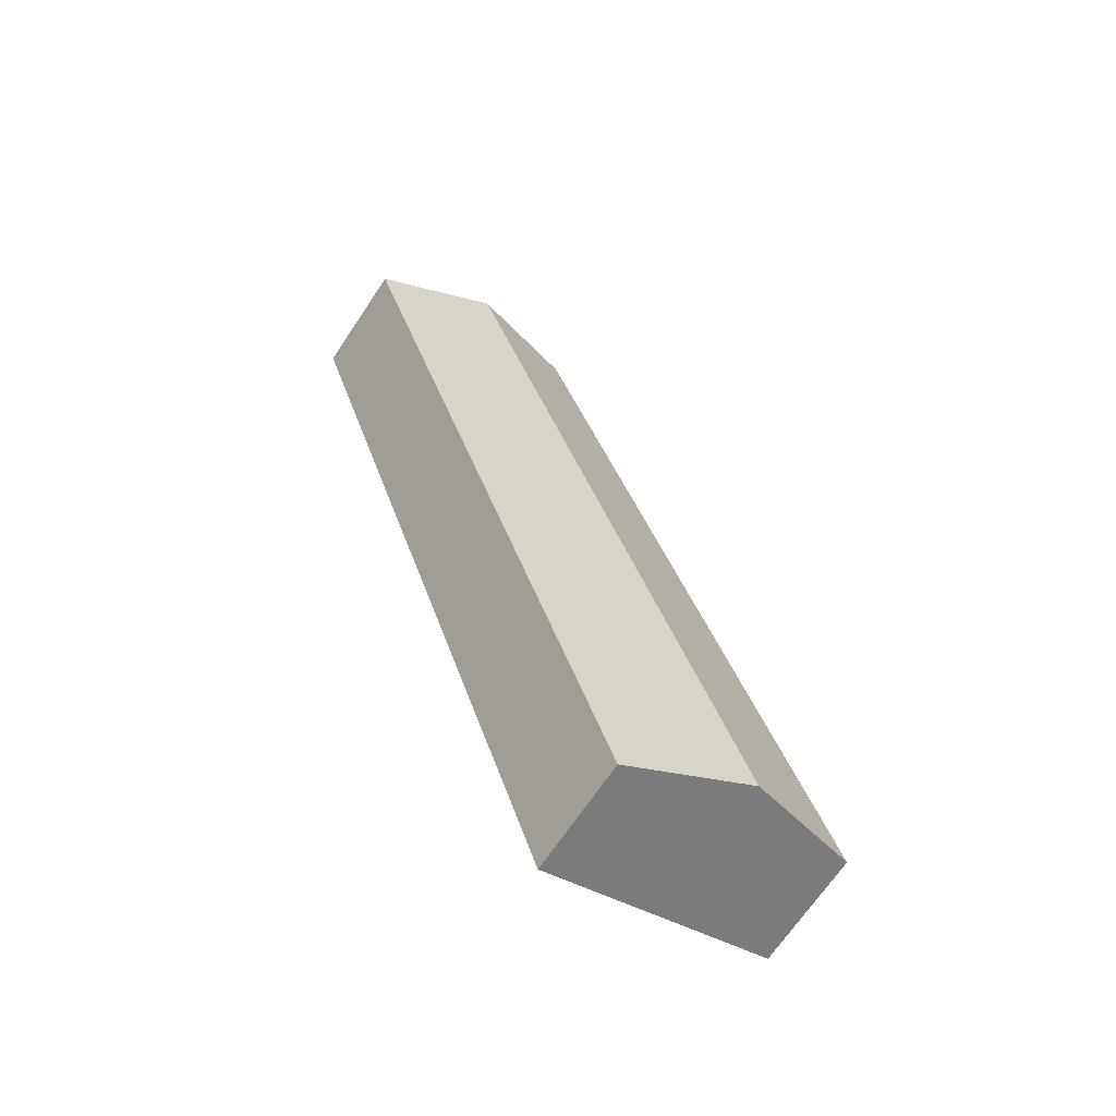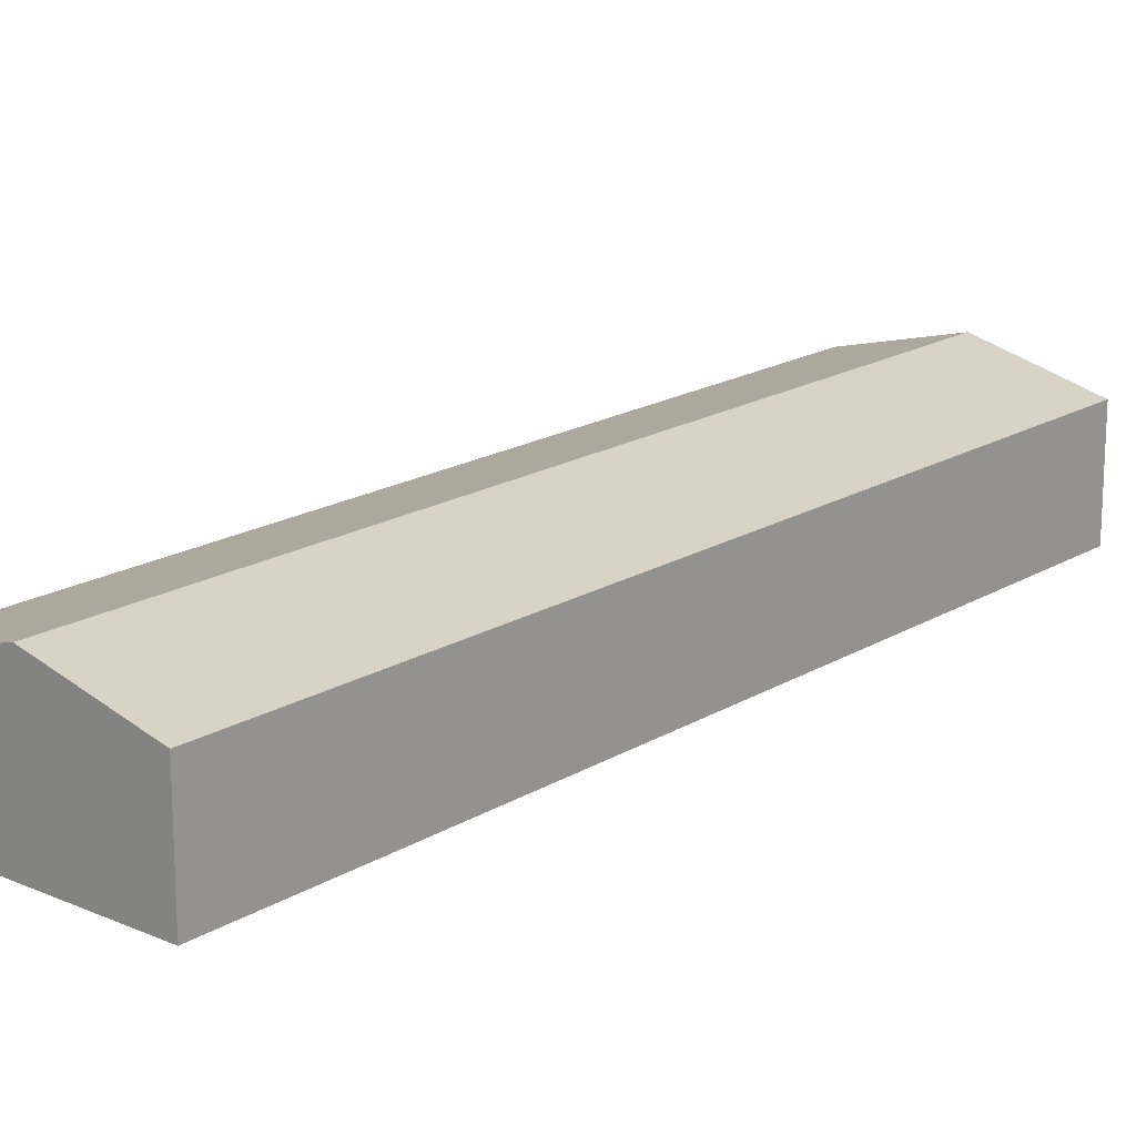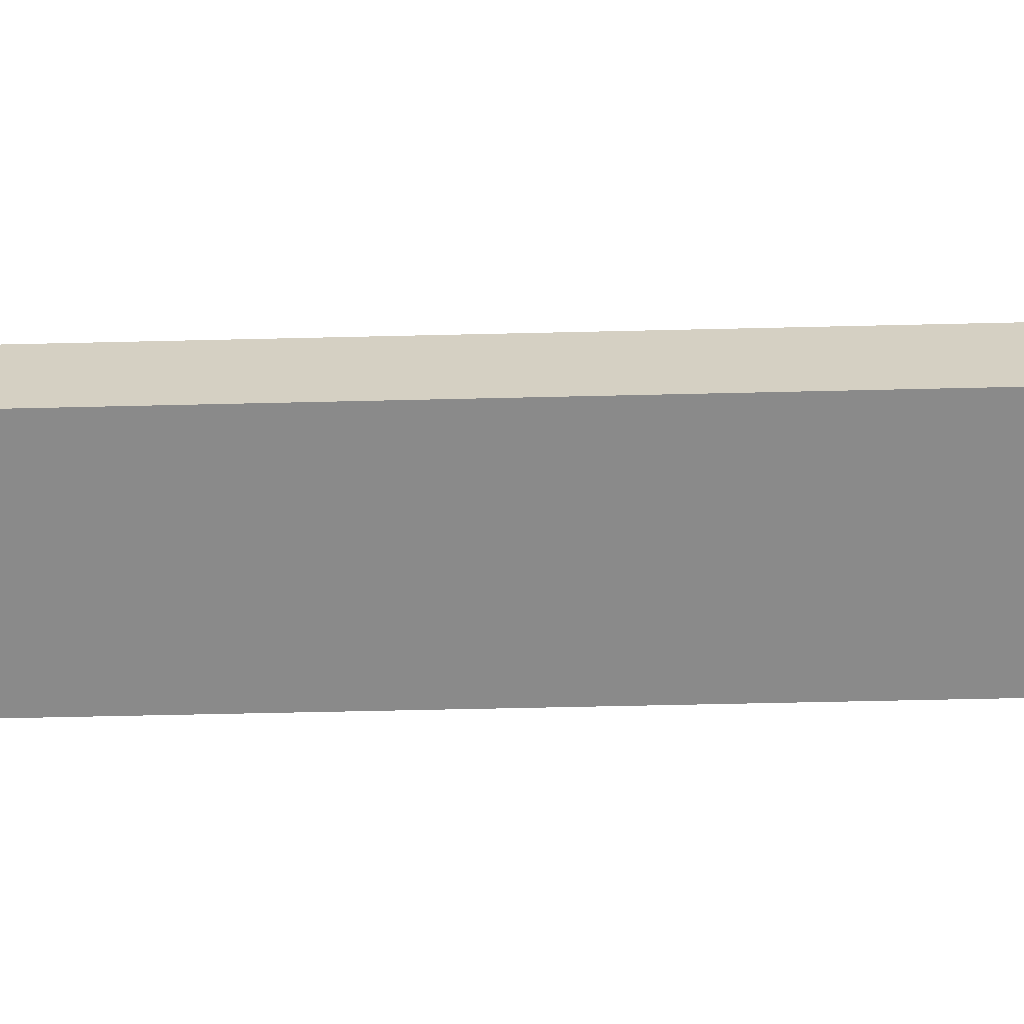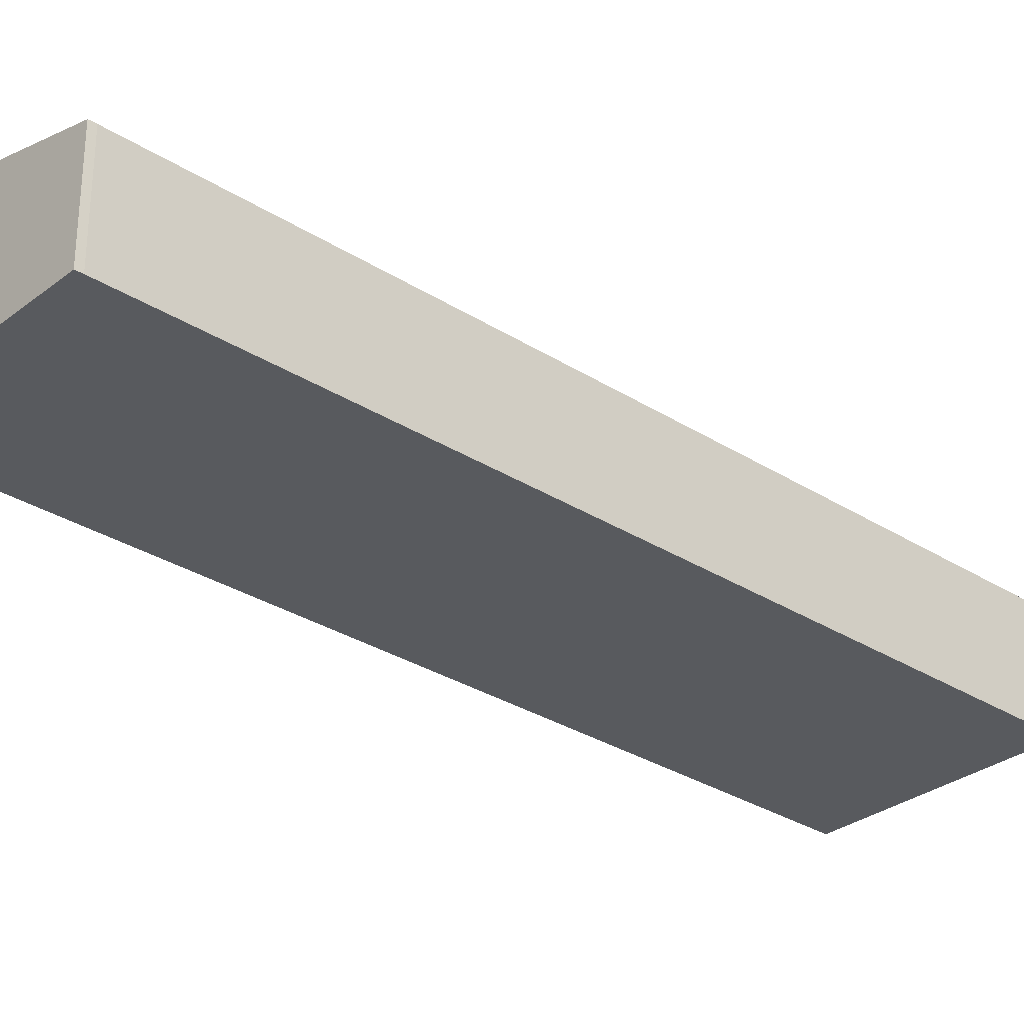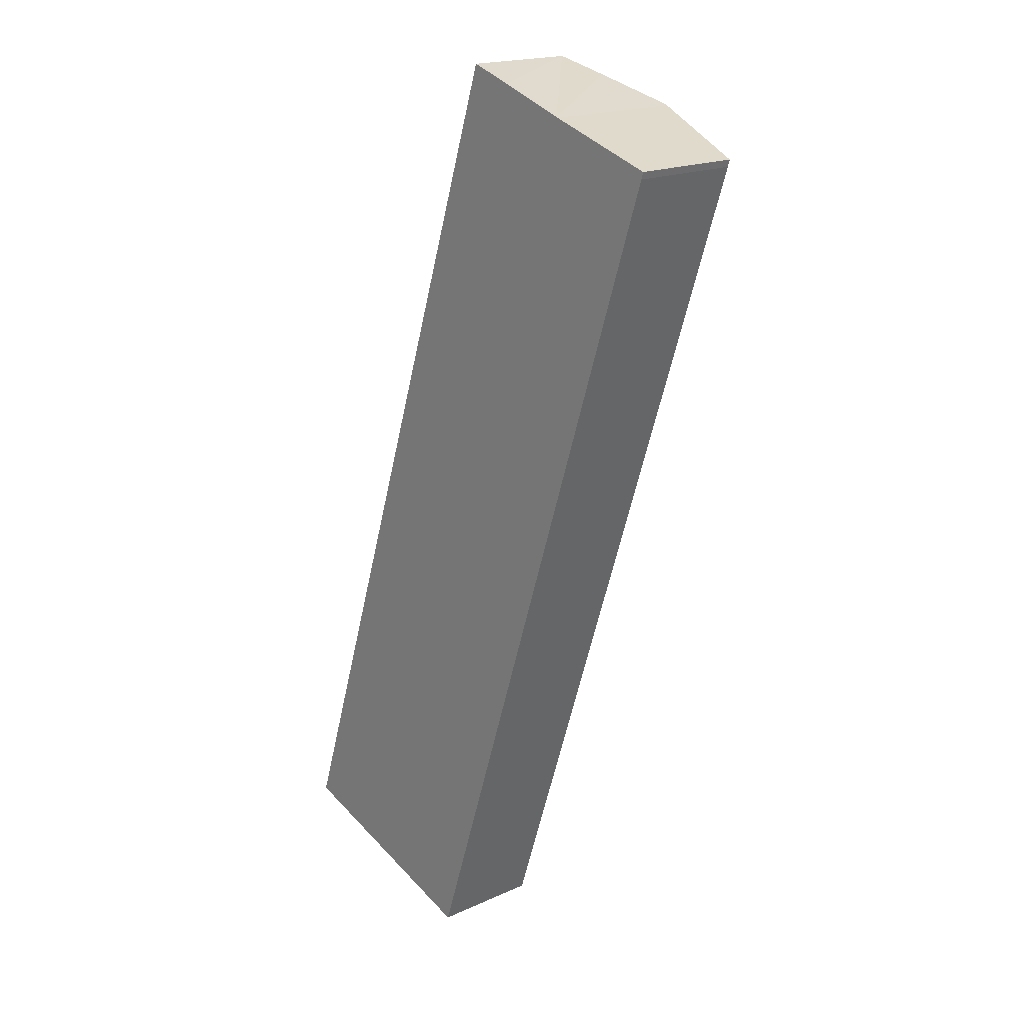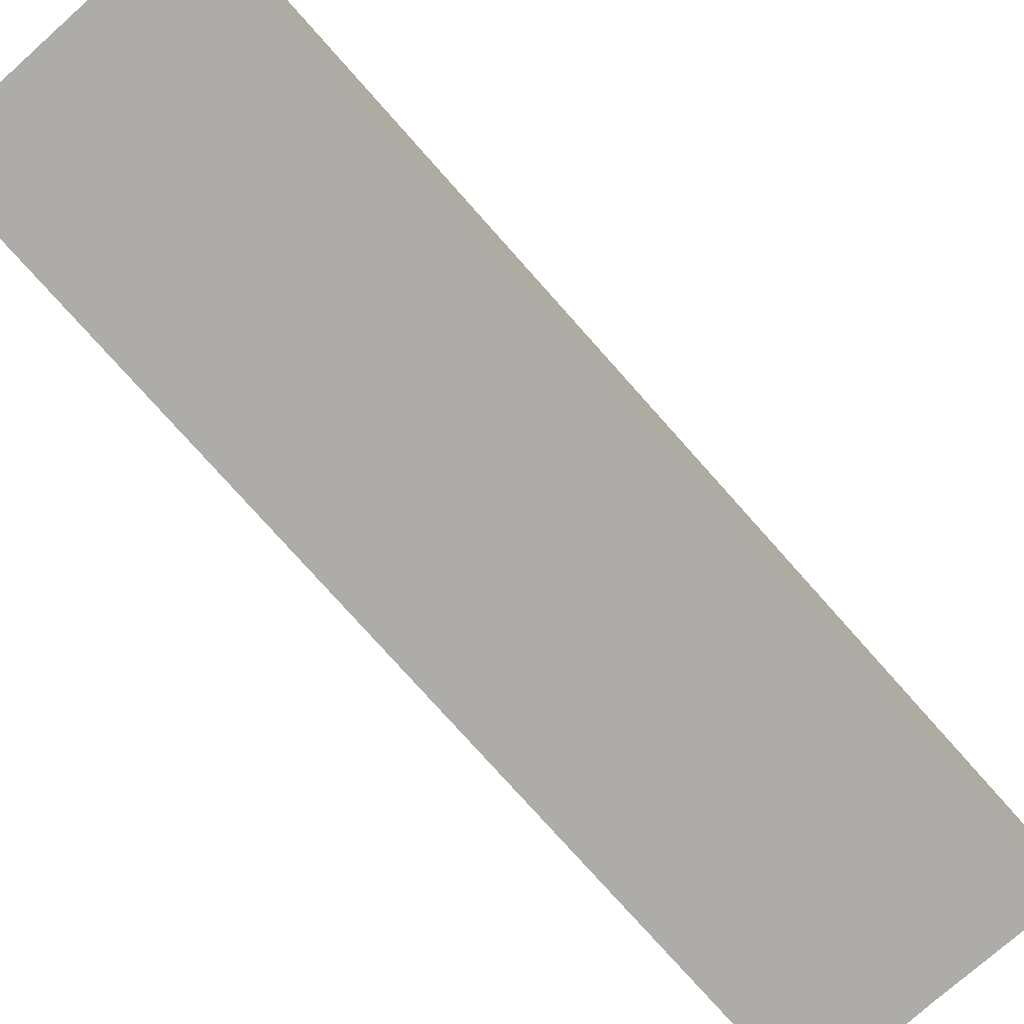
<metadata>
{"format":"obj","ext":"obj","renderer":"f3d","projection":"perspective","resolution":1024,"background":"white","views":[{"elev":-68.4,"azim":146.2,"up":"+Z"},{"elev":17.8,"azim":-121.5,"up":"+Y"},{"elev":-63.5,"azim":109.6,"up":"+Y"},{"elev":-30.5,"azim":65.7,"up":"+Y"},{"elev":18.7,"azim":49.2,"up":"+Z"},{"elev":-76.9,"azim":-120.1,"up":"+Y"}]}
</metadata>
<code>
v  34.99 10.41 65.17
v  40.9 8.786 62.69
v  32.13 11.18 66.09
v  41.05 8.792 63.23
v  18.27 8.775 -5.928
v  31.96 11.22 66.15
v  9.129 11.22 -2.962
v  22.87 8.779 69.22
v  0 8.779 5.376e-16
v  26.44 9.737 68.04
v  41.05 -3.872e-15 63.23
v  40.9 -3.838e-15 62.69
v  18.27 3.63e-16 -5.928
v  9.129 1.814e-16 -2.962
v  0 0 0
v  22.87 -4.238e-15 69.22
v  32.13 -4.047e-15 66.09
v  34.99 -3.991e-15 65.17
v  31.96 -4.05e-15 66.15
v  23.35 8.908 69.06
v  26.44 -4.166e-15 68.04
v  23.35 -4.229e-15 69.06
g defaultobject
f 1 2 3
f 2 1 4
f 5 6 2
f 6 5 7
f 8 7 9
f 7 8 6
f 6 8 10
f 11 2 4
f 2 11 12
f 12 5 2
f 5 12 13
f 13 7 5
f 7 13 9
f 9 13 14
f 9 14 15
f 15 8 9
f 8 15 16
f 17 1 3
f 1 17 4
f 4 17 11
f 11 17 18
f 10 3 6
f 3 10 17
f 17 10 19
f 20 19 10
f 19 20 8
f 19 8 21
f 21 8 22
f 22 8 16
f 12 14 13
f 14 12 11
f 14 11 18
f 14 18 15
f 15 18 17
f 15 17 19
f 15 19 21
f 15 21 22
f 15 22 16

</code>
